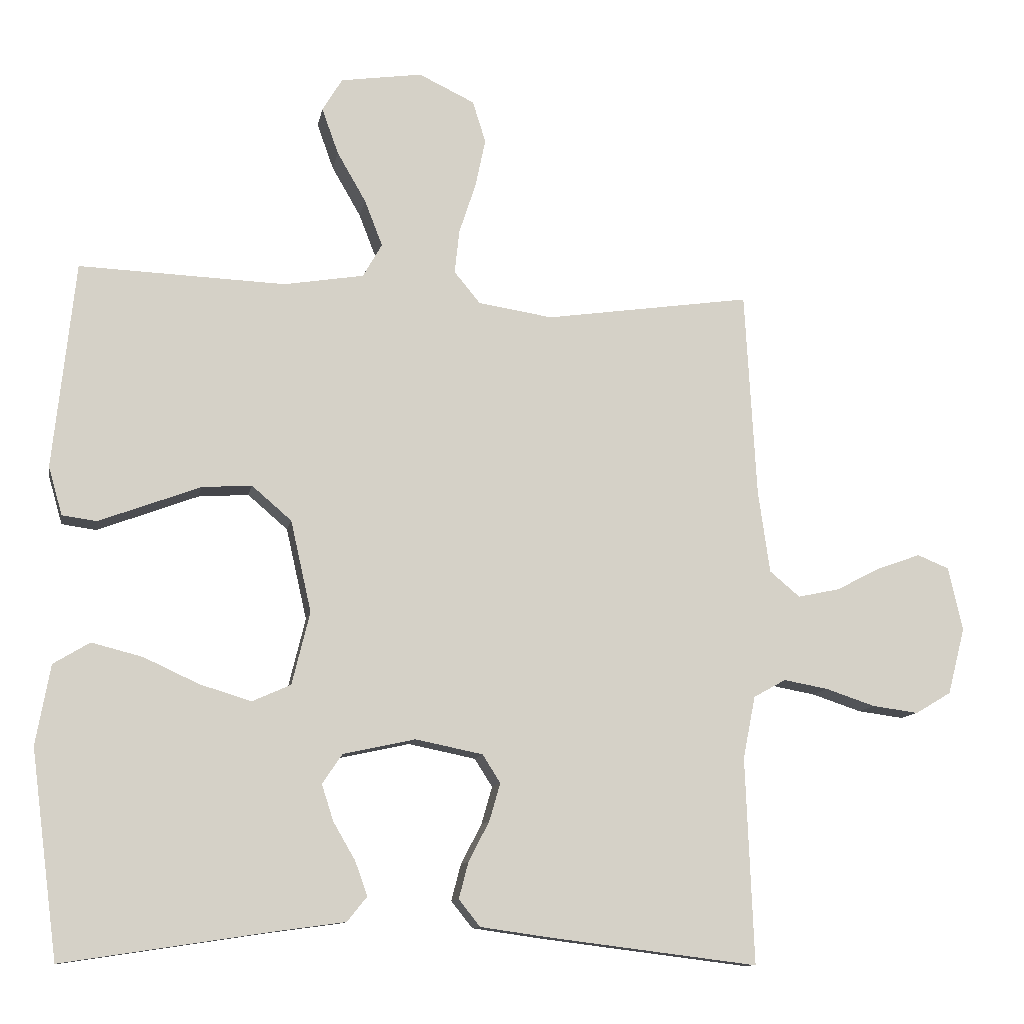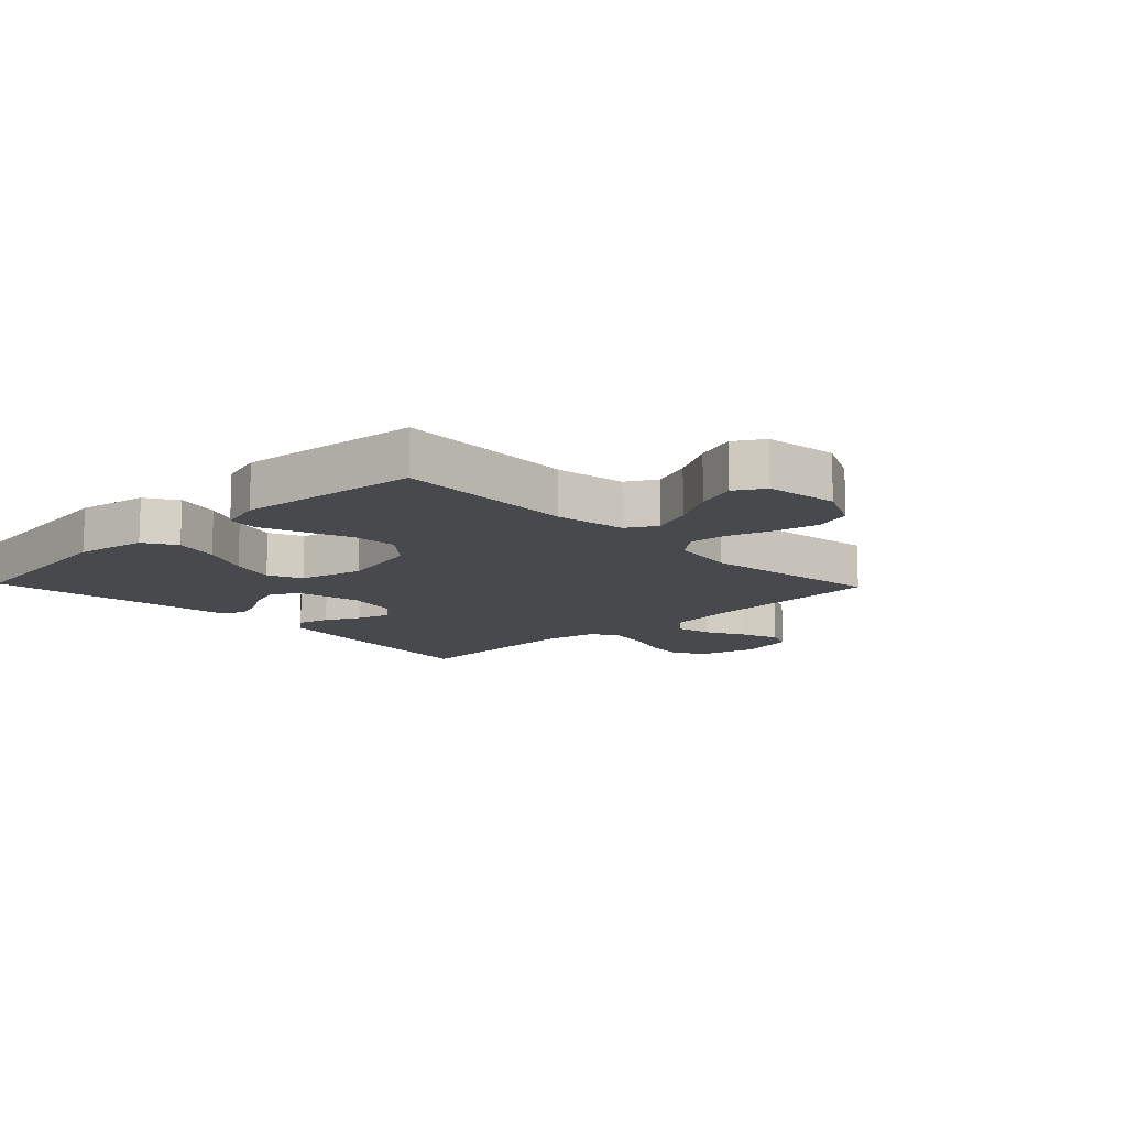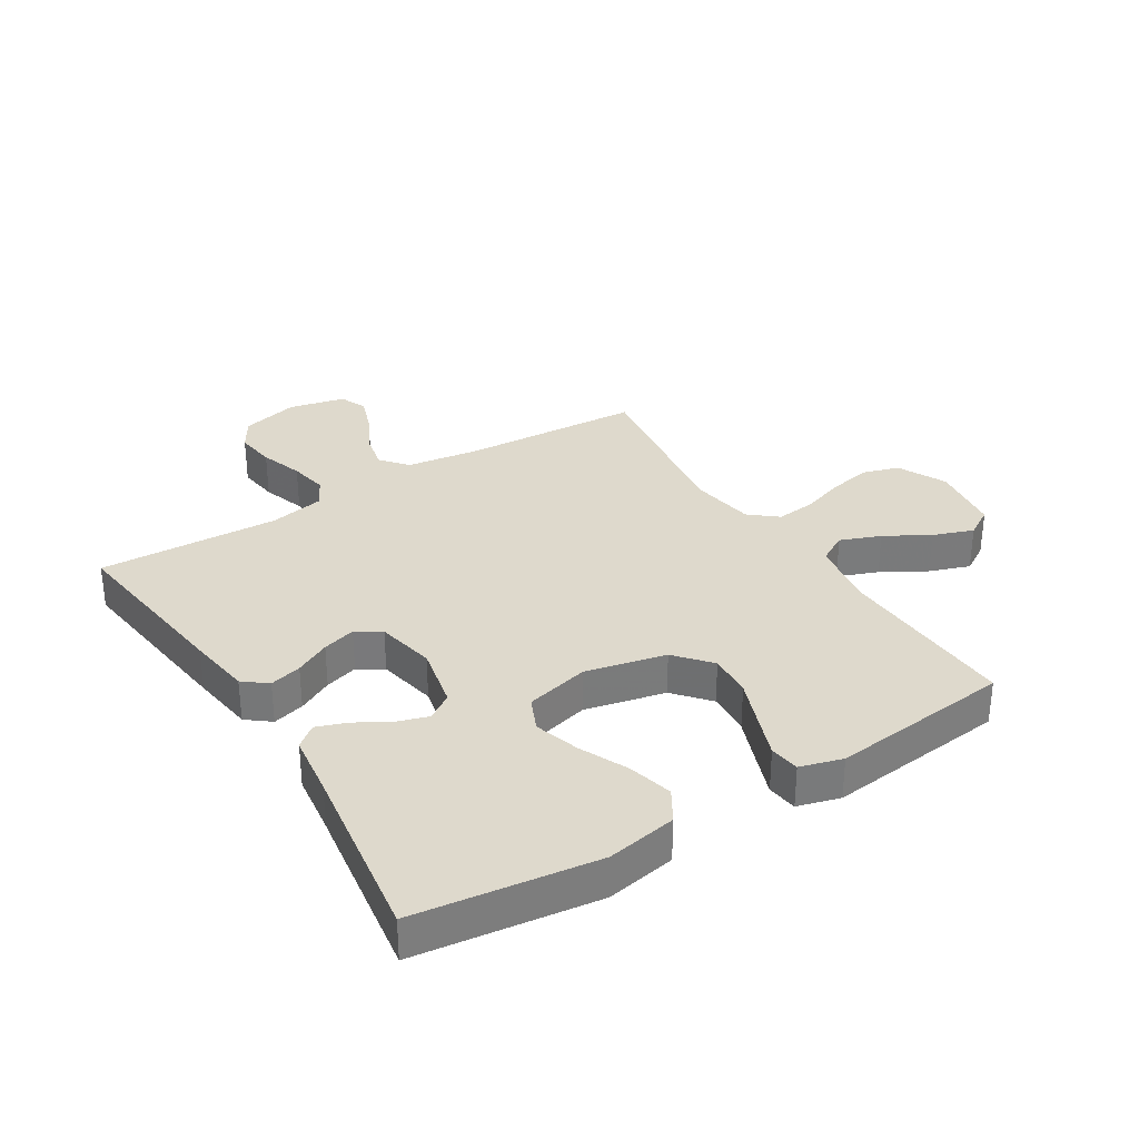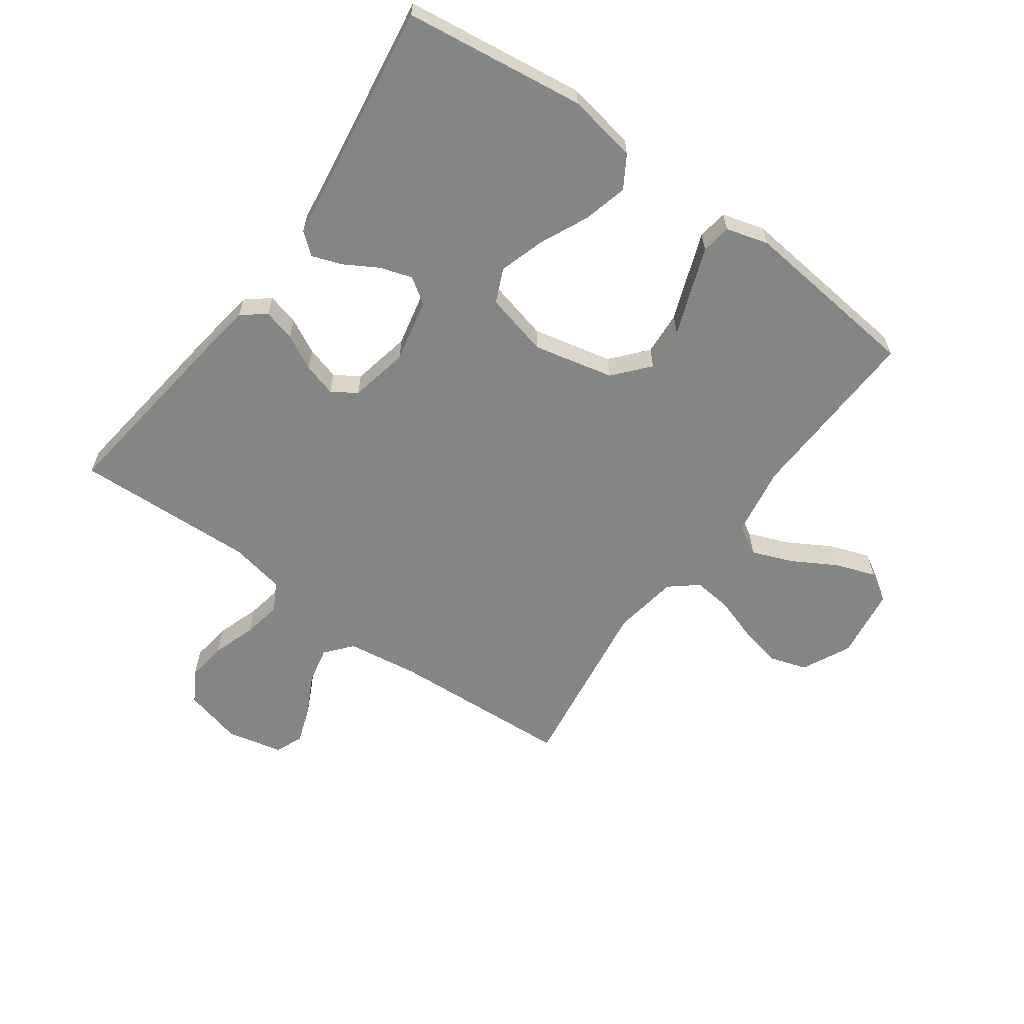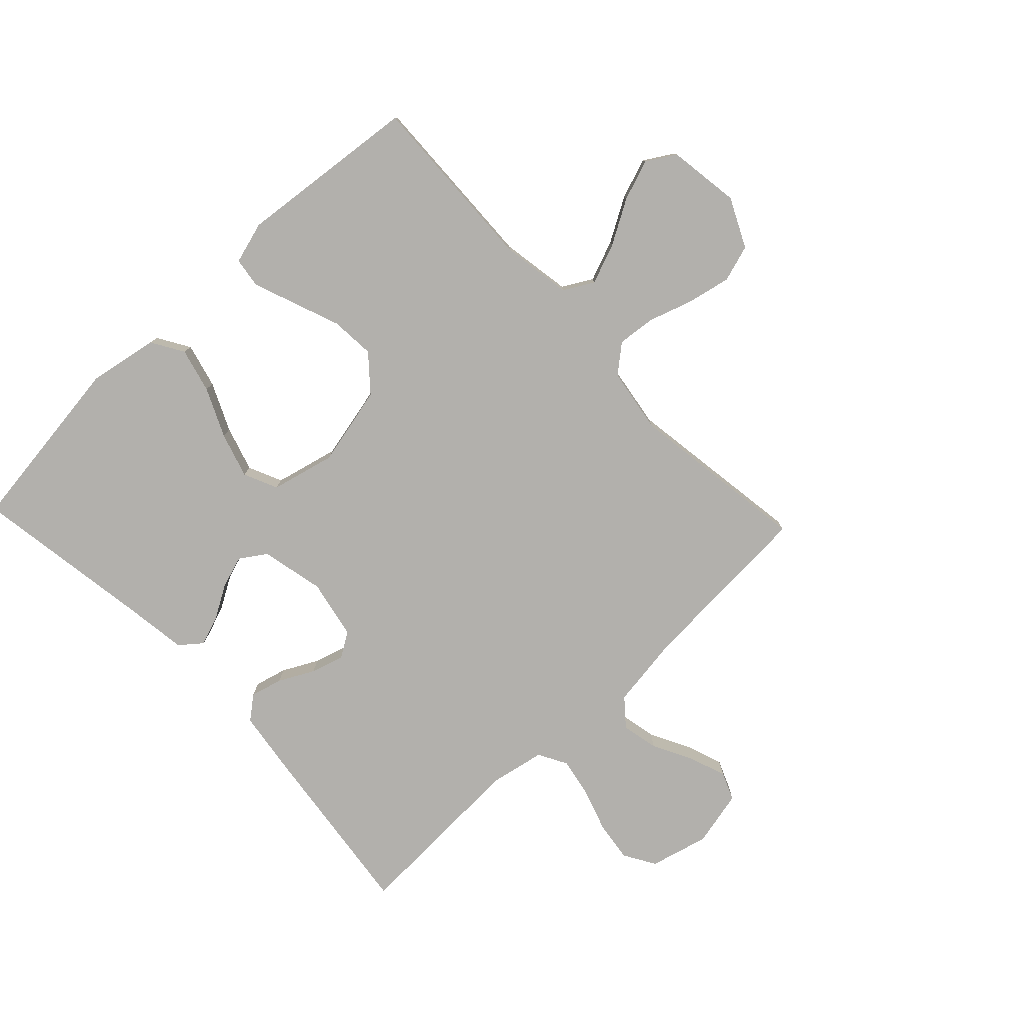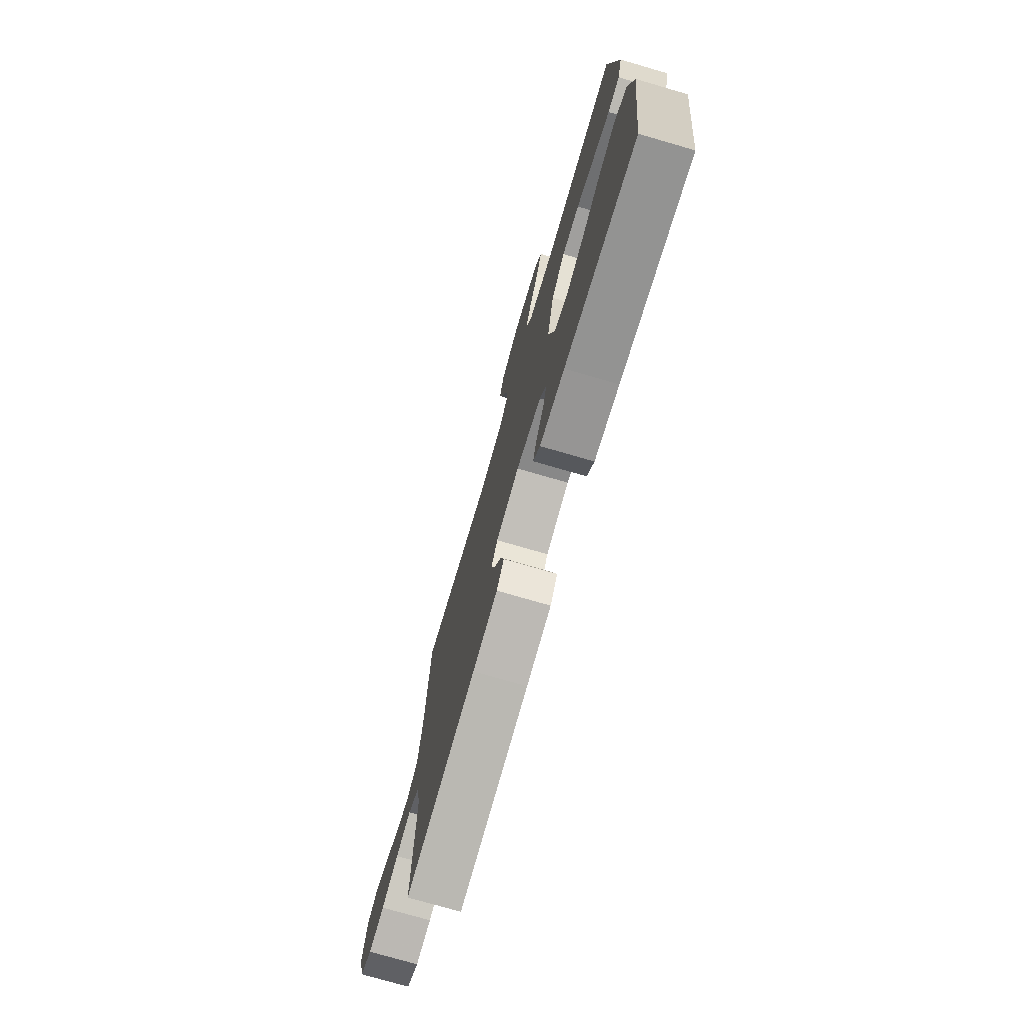
<metadata>
{"format":"obj","ext":"obj","renderer":"f3d","projection":"perspective","resolution":1024,"background":"white","views":[{"elev":-11.0,"azim":-10.2,"up":"+Z"},{"elev":-12.3,"azim":-46.1,"up":"+Y"},{"elev":32.1,"azim":-121.9,"up":"+Y"},{"elev":-61.6,"azim":-125.8,"up":"+Y"},{"elev":-78.7,"azim":-46.5,"up":"+Y"},{"elev":-75.2,"azim":-106.2,"up":"+Z"}]}
</metadata>
<code>
v 0.5 0.07 -0.5
v 0.2 0.07 -0.462
v 0.095 0.07 -0.447
v 0.064 0.07 -0.408
v 0.078 0.07 -0.355
v 0.108 0.07 -0.297
v 0.124 0.07 -0.242
v 0.098 0.07 -0.201
v 0 0.07 -0.181
v -0.105 0.07 -0.204
v -0.134 0.07 -0.247
v -0.117 0.07 -0.3
v -0.085 0.07 -0.355
v -0.067 0.07 -0.405
v -0.096 0.07 -0.441
v -0.2 0.07 -0.455
v -0.5 0.07 -0.5
v -0.539 0.07 -0.2
v -0.518 0.07 -0.084
v -0.465 0.07 -0.052
v -0.391 0.07 -0.071
v -0.311 0.07 -0.108
v -0.236 0.07 -0.131
v -0.18 0.07 -0.106
v -0.154 0.07 0
v -0.184 0.07 0.133
v -0.242 0.07 0.183
v -0.315 0.07 0.178
v -0.392 0.07 0.149
v -0.462 0.07 0.123
v -0.512 0.07 0.13
v -0.532 0.07 0.2
v -0.5 0.07 0.5
v -0.2 0.07 0.488
v -0.084 0.07 0.507
v -0.056 0.07 0.556
v -0.082 0.07 0.623
v -0.124 0.07 0.696
v -0.148 0.07 0.763
v -0.119 0.07 0.811
v 0 0.07 0.828
v 0.081 0.07 0.789
v 0.1 0.07 0.728
v 0.085 0.07 0.657
v 0.061 0.07 0.584
v 0.054 0.07 0.52
v 0.092 0.07 0.474
v 0.2 0.07 0.457
v 0.5 0.07 0.5
v 0.517 0.07 0.2
v 0.534 0.07 0.08
v 0.578 0.07 0.043
v 0.639 0.07 0.056
v 0.705 0.07 0.09
v 0.767 0.07 0.112
v 0.813 0.07 0.093
v 0.834 0.07 0
v 0.809 0.07 -0.097
v 0.757 0.07 -0.128
v 0.69 0.07 -0.119
v 0.618 0.07 -0.095
v 0.553 0.07 -0.083
v 0.506 0.07 -0.109
v 0.488 0.07 -0.2
v 0.5 0 -0.5
v 0.2 0 -0.462
v 0.095 0 -0.447
v 0.064 0 -0.408
v 0.078 0 -0.355
v 0.108 0 -0.297
v 0.124 0 -0.242
v 0.098 0 -0.201
v 0 0 -0.181
v -0.105 0 -0.204
v -0.134 0 -0.247
v -0.117 0 -0.3
v -0.085 0 -0.355
v -0.067 0 -0.405
v -0.096 0 -0.441
v -0.2 0 -0.455
v -0.5 0 -0.5
v -0.539 0 -0.2
v -0.518 0 -0.084
v -0.465 0 -0.052
v -0.391 0 -0.071
v -0.311 0 -0.108
v -0.236 0 -0.131
v -0.18 0 -0.106
v -0.154 0 0
v -0.184 0 0.133
v -0.242 0 0.183
v -0.315 0 0.178
v -0.392 0 0.149
v -0.462 0 0.123
v -0.512 0 0.13
v -0.532 0 0.2
v -0.5 0 0.5
v -0.2 0 0.488
v -0.084 0 0.507
v -0.056 0 0.556
v -0.082 0 0.623
v -0.124 0 0.696
v -0.148 0 0.763
v -0.119 0 0.811
v 0 0 0.828
v 0.081 0 0.789
v 0.1 0 0.728
v 0.085 0 0.657
v 0.061 0 0.584
v 0.054 0 0.52
v 0.092 0 0.474
v 0.2 0 0.457
v 0.5 0 0.5
v 0.517 0 0.2
v 0.534 0 0.08
v 0.578 0 0.043
v 0.639 0 0.056
v 0.705 0 0.09
v 0.767 0 0.112
v 0.813 0 0.093
v 0.834 0 0
v 0.809 0 -0.097
v 0.757 0 -0.128
v 0.69 0 -0.119
v 0.618 0 -0.095
v 0.553 0 -0.083
v 0.506 0 -0.109
v 0.488 0 -0.2
f 59 60 61
f 58 59 61
f 57 58 61
f 56 57 61
f 55 56 61
f 54 55 61
f 53 54 61
f 52 53 61 62
f 51 52 62 63
f 48 49 50
f 51 63 64
f 50 51 64
f 48 50 64
f 47 48 64
f 43 44 45
f 42 43 45
f 41 42 45
f 40 41 45
f 39 40 45
f 38 39 45
f 37 38 45
f 36 37 45 46
f 64 1 2
f 47 64 2
f 46 47 2
f 36 46 2
f 35 36 2
f 32 33 34
f 31 32 34
f 30 31 34
f 29 30 34
f 28 29 34
f 20 21 22
f 19 20 22
f 18 19 22
f 17 18 22
f 16 17 22
f 16 22 23
f 15 16 23
f 14 15 23
f 13 14 23
f 12 13 23
f 11 12 23 24
f 4 5 6
f 3 4 6
f 2 3 6
f 2 6 7
f 35 2 7
f 27 28 34 35
f 26 27 35
f 25 26 35
f 10 11 24 25
f 9 10 25 35
f 8 9 35
f 7 8 35
f 125 124 123
f 125 123 122
f 125 122 121
f 125 121 120
f 125 120 119
f 125 119 118
f 125 118 117
f 126 125 117 116
f 127 126 116 115
f 114 113 112
f 128 127 115
f 128 115 114
f 128 114 112
f 128 112 111
f 109 108 107
f 109 107 106
f 109 106 105
f 109 105 104
f 109 104 103
f 109 103 102
f 109 102 101
f 110 109 101 100
f 66 65 128
f 66 128 111
f 66 111 110
f 66 110 100
f 66 100 99
f 98 97 96
f 98 96 95
f 98 95 94
f 98 94 93
f 98 93 92
f 86 85 84
f 86 84 83
f 86 83 82
f 86 82 81
f 86 81 80
f 87 86 80
f 87 80 79
f 87 79 78
f 87 78 77
f 87 77 76
f 88 87 76 75
f 70 69 68
f 70 68 67
f 70 67 66
f 71 70 66
f 71 66 99
f 99 98 92 91
f 99 91 90
f 99 90 89
f 89 88 75 74
f 99 89 74 73
f 99 73 72
f 99 72 71
f 1 65 66 2
f 2 66 67 3
f 3 67 68 4
f 4 68 69 5
f 5 69 70 6
f 6 70 71 7
f 7 71 72 8
f 8 72 73 9
f 9 73 74 10
f 10 74 75 11
f 11 75 76 12
f 12 76 77 13
f 13 77 78 14
f 14 78 79 15
f 15 79 80 16
f 16 80 81 17
f 17 81 82 18
f 18 82 83 19
f 19 83 84 20
f 20 84 85 21
f 21 85 86 22
f 22 86 87 23
f 23 87 88 24
f 24 88 89 25
f 25 89 90 26
f 26 90 91 27
f 27 91 92 28
f 28 92 93 29
f 29 93 94 30
f 30 94 95 31
f 31 95 96 32
f 32 96 97 33
f 33 97 98 34
f 34 98 99 35
f 35 99 100 36
f 36 100 101 37
f 37 101 102 38
f 38 102 103 39
f 39 103 104 40
f 40 104 105 41
f 41 105 106 42
f 42 106 107 43
f 43 107 108 44
f 44 108 109 45
f 45 109 110 46
f 46 110 111 47
f 47 111 112 48
f 48 112 113 49
f 49 113 114 50
f 50 114 115 51
f 51 115 116 52
f 52 116 117 53
f 53 117 118 54
f 54 118 119 55
f 55 119 120 56
f 56 120 121 57
f 57 121 122 58
f 58 122 123 59
f 59 123 124 60
f 60 124 125 61
f 61 125 126 62
f 62 126 127 63
f 63 127 128 64
f 64 128 65 1

</code>
